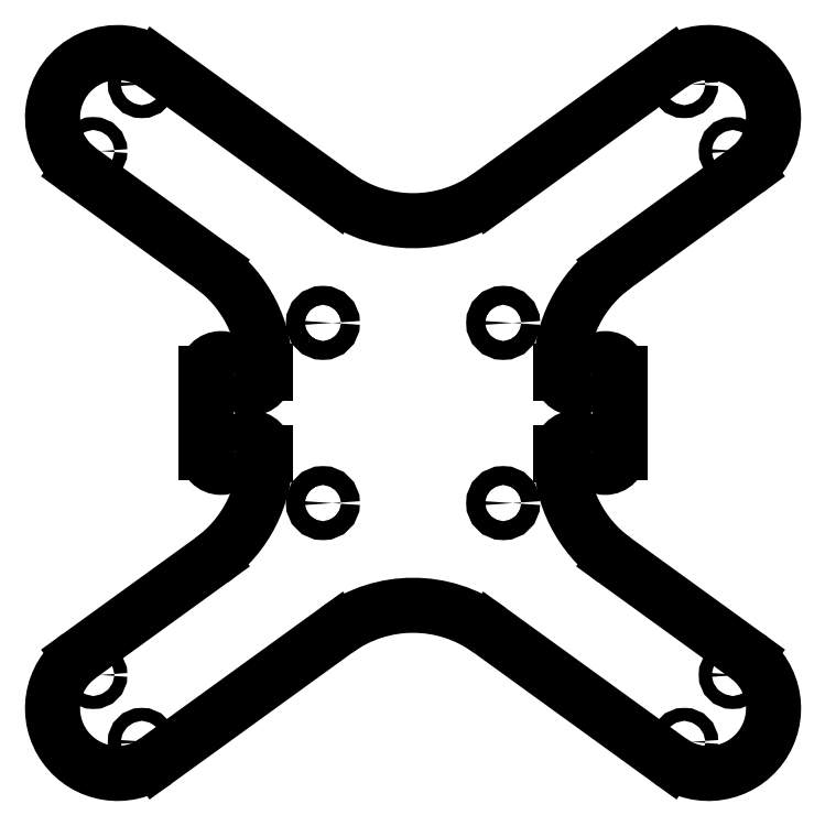
<metadata>
{"format":"dxf","ext":"dxf","renderer":"ezdxf+matplotlib","layout":"modelspace","background":"white","min_lineweight":24,"dpi":150}
</metadata>
<code>
0
SECTION
2
ENTITIES
0
LINE
8
0
10
-43.55
20
58.91
11
-43.55
21
58.91
0
ARC
8
0
10
-50
20
50
40
11
50
54.1
51
234.1
0
LINE
8
0
10
-56.45
20
-41.09
11
-56.45
21
-41.09
0
ARC
8
0
10
50
20
-50
40
11
50
234.1
51
54.1
0
ARC
8
0
10
-50
20
-50
40
11
50
125.9
51
305.9
0
ARC
8
0
10
50
20
50
40
11
50
305.9
51
125.9
0
ARC
8
0
10
27.5
20
6.699
40
2.5
50
180
51
0
0
ARC
8
0
10
27.5
20
-6.699
40
2.5
50
0
51
180
0
ARC
8
0
10
32.5
20
6.699
40
2.5
50
0
51
180
0
ARC
8
0
10
32.5
20
-6.699
40
2.5
50
180
51
0
0
LINE
8
0
10
35
20
6.699
11
35
21
-6.699
0
ARC
8
0
10
-27.5
20
6.699
40
2.5
50
180
51
0
0
ARC
8
0
10
-32.5
20
6.699
40
2.5
50
2.074e-06
51
180
0
ARC
8
0
10
-27.5
20
-6.699
40
2.5
50
0
51
180
0
ARC
8
0
10
-32.5
20
-6.699
40
2.5
50
180
51
360
0
LINE
8
0
10
-35
20
6.699
11
-35
21
-6.699
0
CIRCLE
8
0
10
54.1
20
-44.33
40
1.1
0
CIRCLE
8
0
10
45.9
20
-55.67
40
1.1
0
CIRCLE
8
0
10
45.9
20
55.67
40
1.1
0
CIRCLE
8
0
10
54.1
20
44.33
40
1.1
0
CIRCLE
8
0
10
-45.9
20
55.67
40
1.1
0
CIRCLE
8
0
10
-54.1
20
44.33
40
1.1
0
CIRCLE
8
0
10
-54.1
20
-44.33
40
1.1
0
CIRCLE
8
0
10
-45.9
20
-55.67
40
1.1
0
LINE
8
0
10
-43.55
20
58.91
11
-12.9
21
36.72
0
LINE
8
0
10
43.55
20
58.91
11
12.9
21
36.72
0
ARC
8
0
10
-8.346e-12
20
54.54
40
22
50
234.1
51
305.9
0
LINE
8
0
10
-56.45
20
41.09
11
-34.1
21
24.91
0
LINE
8
0
10
-25
20
7.09
11
-25
21
6.699
0
ARC
8
0
10
-47
20
7.09
40
22
50
0
51
54.1
0
LINE
8
0
10
-25
20
-7.09
11
-25
21
-6.699
0
LINE
8
0
10
-56.45
20
-41.09
11
-34.1
21
-24.91
0
ARC
8
0
10
-47
20
-7.09
40
22
50
305.9
51
0
0
LINE
8
0
10
-43.55
20
-58.91
11
-12.9
21
-36.72
0
LINE
8
0
10
43.55
20
-58.91
11
12.9
21
-36.72
0
ARC
8
0
10
-2.981e-12
20
-54.54
40
22
50
54.1
51
125.9
0
LINE
8
0
10
56.45
20
-41.09
11
34.1
21
-24.91
0
LINE
8
0
10
25
20
-7.09
11
25
21
-6.699
0
ARC
8
0
10
47
20
-7.09
40
22
50
180
51
234.1
0
LINE
8
0
10
25
20
7.09
11
25
21
6.699
0
LINE
8
0
10
56.45
20
41.09
11
34.1
21
24.91
0
ARC
8
0
10
47
20
7.09
40
22
50
125.9
51
180
0
CIRCLE
8
0
10
15.25
20
15.25
40
1.6
0
CIRCLE
8
0
10
-15.25
20
15.25
40
1.6
0
CIRCLE
8
0
10
-15.25
20
-15.25
40
1.6
0
CIRCLE
8
0
10
15.25
20
-15.25
40
1.6
0
ENDSEC
0
EOF

</code>
